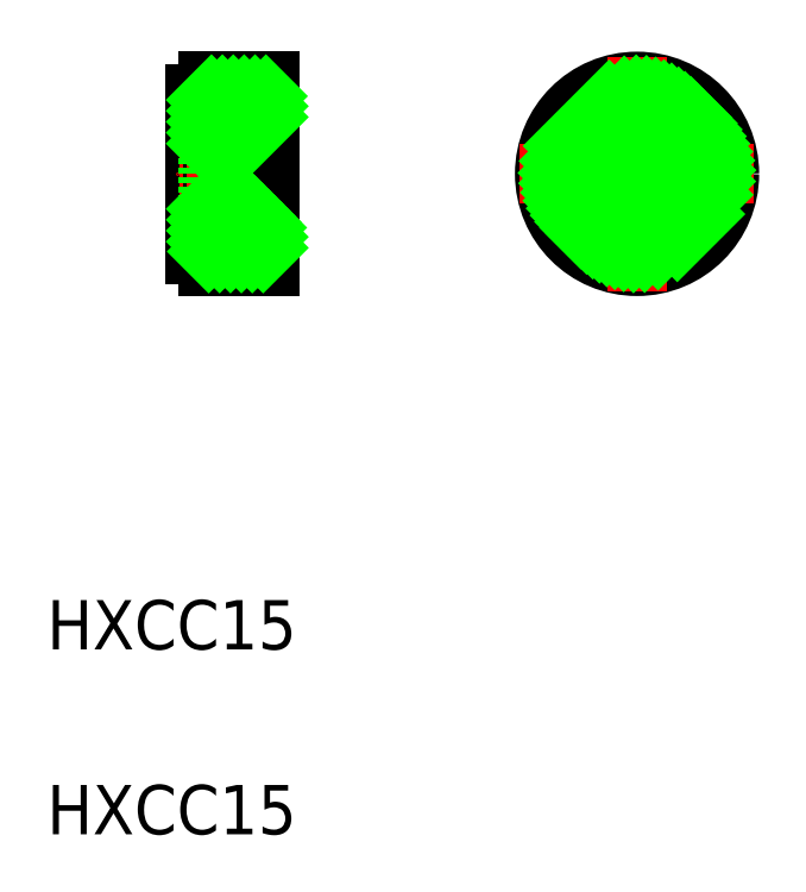
<metadata>
{"format":"dxf","ext":"dxf","renderer":"ezdxf+matplotlib","layout":"modelspace","background":"white","min_lineweight":24,"dpi":150}
</metadata>
<code>
0
SECTION
2
ENTITIES
0
TEXT
8
0
10
222.2
20
130.5
30
0
40
4
1
HXCC15
0
TEXT
8
0
10
222.2
20
115.5
30
0
40
4
1
HXCC15
0
LINE
8
0
10
240
20
175.4
30
0
11
240
21
162.8
31
0
0
LINE
8
0
10
237.9
20
171.5
30
0
11
237.9
21
166.7
31
0
0
LINE
8
0
10
234.2
20
175.6
30
0
11
234.2
21
162.6
31
0
0
ARC
8
0
10
235.2
20
162.6
30
0
40
1
50
180
51
270
0
LINE
8
0
10
240.2
20
161.6
30
0
11
235.2
21
161.6
31
0
0
LINE
8
0
10
240
20
162.8
30
0
11
235.2
21
162.8
31
0
0
LINE
8
0
10
240.2
20
162.6
30
0
11
235.2
21
162.6
31
0
0
LINE
8
0
10
234.2
20
166.7
30
0
11
237.9
21
166.7
31
0
0
LINE
8
CENTER
10
240.7
20
169.1
30
0
11
232.7
21
169.1
31
0
0
LINE
8
0
10
240
20
164.6
30
0
11
237.9
21
166.7
31
0
0
LINE
8
0
10
240
20
175.4
30
0
11
235.2
21
175.4
31
0
0
LINE
8
0
10
234.2
20
171.5
30
0
11
237.9
21
171.5
31
0
0
LINE
8
0
10
240.2
20
175.6
30
0
11
235.2
21
175.6
31
0
0
LINE
8
0
10
240.2
20
176.6
30
0
11
235.2
21
176.6
31
0
0
LINE
8
0
10
235.2
20
175.6
30
0
11
235.2
21
162.6
31
0
0
ARC
8
0
10
235.2
20
175.6
30
0
40
1
50
90
51
180
0
LINE
8
0
10
240
20
173.6
30
0
11
237.9
21
171.5
31
0
0
LINE
8
0
10
240.2
20
176.6
30
0
11
240.2
21
161.6
31
0
0
CIRCLE
8
0
10
270.1
20
169.1
30
0
40
7.5
0
CIRCLE
8
0
10
270.1
20
169.1
30
0
40
6.5
0
CIRCLE
8
0
10
270.1
20
169.1
30
0
40
6.3
0
CIRCLE
8
0
10
270.1
20
169.1
30
0
40
4.5
0
CIRCLE
8
0
10
270.1
20
169.1
30
0
40
2.4
0
LINE
8
CENTER
10
270.1
20
178.6
30
0
11
270.1
21
159.6
31
0
0
LINE
8
CENTER
10
279.6
20
169.1
30
0
11
260.6
21
169.1
31
0
0
INSERT
8
0
2
*X15
10
0
20
0
30
0
0
INSERT
8
0
2
*X16
10
0
20
0
30
0
0
ENDSEC
0
EOF

</code>
